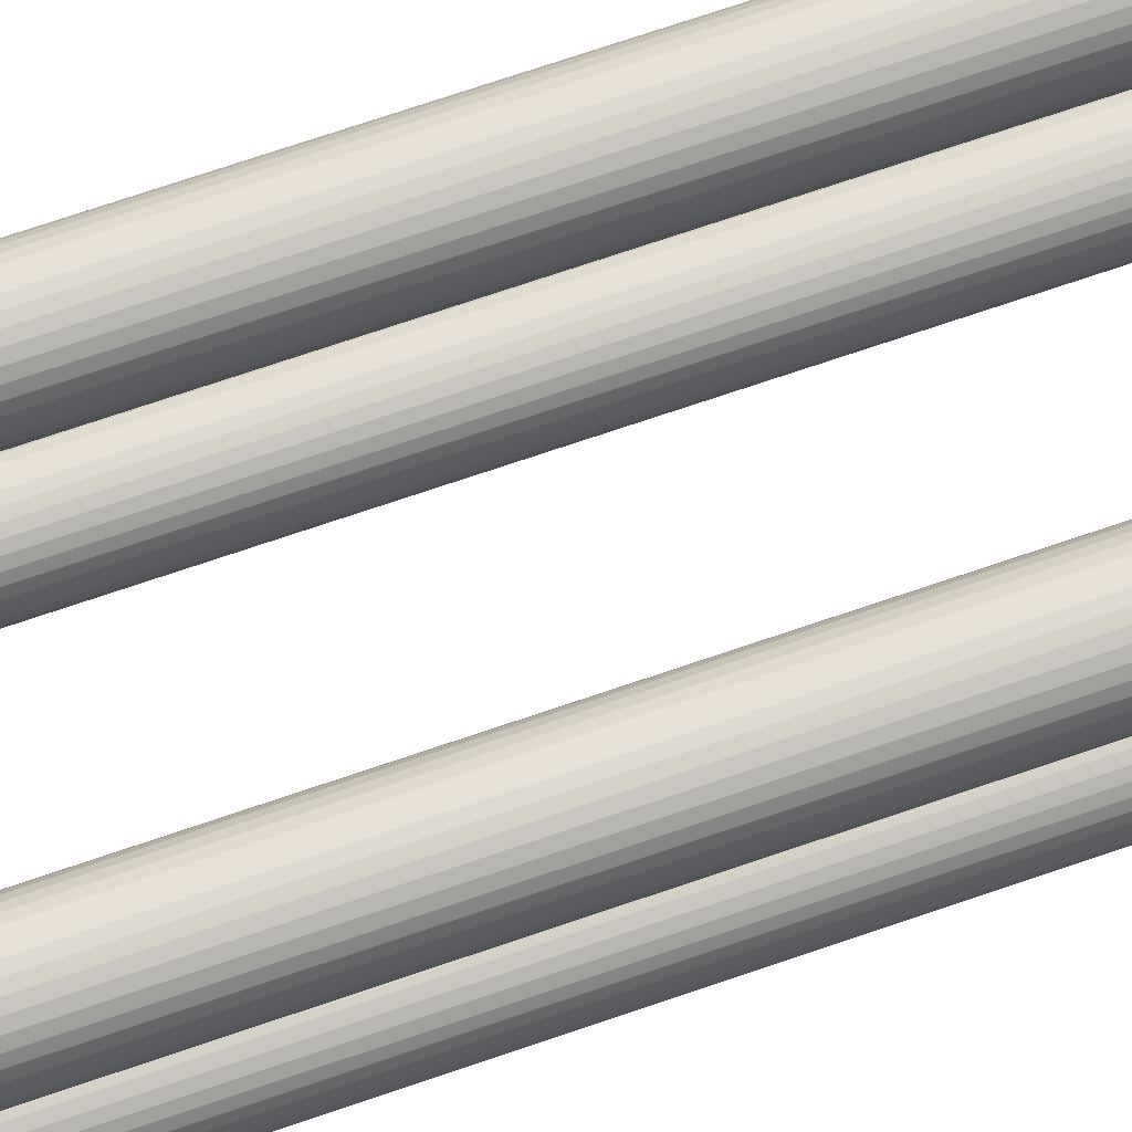
<metadata>
{"format":"obj","ext":"obj","renderer":"f3d","projection":"perspective","resolution":1024,"background":"white","views":[{"elev":75.1,"azim":71.4,"up":"+Z"}]}
</metadata>
<code>
o tubes_03_Cylinder_1_0_1.001
v -0.1181 0.003273 0.1789
v -0.1172 0.003273 0.1888
v -0.1742 0.003273 0.1888
v -0.1181 0.003273 0.1789
v -0.1181 1.43 0.1789
v -0.1172 1.43 0.1888
v -0.1172 0.003273 0.1888
v -0.1181 1.43 0.1789
v -0.1742 1.43 0.1888
v -0.1172 1.43 0.1888
v -0.1206 0.003273 0.1692
v -0.1206 0.003273 0.1692
v -0.1206 1.43 0.1692
v -0.1206 1.43 0.1692
v -0.1248 0.003273 0.1602
v -0.1248 0.003273 0.1602
v -0.1248 1.43 0.1602
v -0.1248 1.43 0.1602
v -0.1305 0.003273 0.1521
v -0.1305 0.003273 0.1521
v -0.1305 1.43 0.1521
v -0.1305 1.43 0.1521
v -0.1376 0.003273 0.1451
v -0.1376 0.003273 0.1451
v -0.1376 1.43 0.1451
v -0.1376 1.43 0.1451
v -0.1457 0.003273 0.1394
v -0.1457 0.003273 0.1394
v -0.1457 1.43 0.1394
v -0.1457 1.43 0.1394
v -0.1547 0.003273 0.1351
v -0.1547 0.003273 0.1351
v -0.1547 1.43 0.1351
v -0.1547 1.43 0.1351
v -0.1643 0.003273 0.1326
v -0.1643 0.003273 0.1326
v -0.1643 1.43 0.1326
v -0.1643 1.43 0.1326
v -0.1742 0.003273 0.1317
v -0.1742 0.003273 0.1317
v -0.1742 1.43 0.1317
v -0.1742 1.43 0.1317
v -0.1841 0.003273 0.1326
v -0.1841 0.003273 0.1326
v -0.1841 1.43 0.1326
v -0.1841 1.43 0.1326
v -0.1938 0.003273 0.1351
v -0.1938 0.003273 0.1351
v -0.1938 1.43 0.1351
v -0.1938 1.43 0.1351
v -0.2028 0.003273 0.1394
v -0.2028 0.003273 0.1394
v -0.2028 1.43 0.1394
v -0.2028 1.43 0.1394
v -0.2109 0.003273 0.1451
v -0.2109 0.003273 0.1451
v -0.2109 1.43 0.1451
v -0.2109 1.43 0.1451
v -0.2179 0.003273 0.1521
v -0.2179 0.003273 0.1521
v -0.2179 1.43 0.1521
v -0.2179 1.43 0.1521
v -0.2236 0.003273 0.1602
v -0.2236 0.003273 0.1602
v -0.2236 1.43 0.1602
v -0.2236 1.43 0.1602
v -0.2278 0.003273 0.1692
v -0.2278 0.003273 0.1692
v -0.2278 1.43 0.1692
v -0.2278 1.43 0.1692
v -0.2304 0.003273 0.1789
v -0.2304 0.003273 0.1789
v -0.2304 1.43 0.1789
v -0.2304 1.43 0.1789
v -0.2313 0.003273 0.1888
v -0.2313 0.003273 0.1888
v -0.2313 1.43 0.1888
v -0.2313 1.43 0.1888
v -0.2304 0.003273 0.1987
v -0.2304 0.003273 0.1987
v -0.2304 1.43 0.1987
v -0.2304 1.43 0.1987
v -0.2278 0.003273 0.2083
v -0.2278 0.003273 0.2083
v -0.2278 1.43 0.2083
v -0.2278 1.43 0.2083
v -0.2236 0.003273 0.2173
v -0.2236 0.003273 0.2173
v -0.2236 1.43 0.2173
v -0.2236 1.43 0.2173
v -0.2179 0.003273 0.2254
v -0.2179 0.003273 0.2254
v -0.2179 1.43 0.2254
v -0.2179 1.43 0.2254
v -0.2109 0.003273 0.2325
v -0.2109 0.003273 0.2325
v -0.2109 1.43 0.2325
v -0.2109 1.43 0.2325
v -0.2028 0.003273 0.2382
v -0.2028 0.003273 0.2382
v -0.2028 1.43 0.2382
v -0.2028 1.43 0.2382
v -0.1938 0.003273 0.2424
v -0.1938 0.003273 0.2424
v -0.1938 1.43 0.2424
v -0.1938 1.43 0.2424
v -0.1841 0.003273 0.2449
v -0.1841 0.003273 0.2449
v -0.1841 1.43 0.2449
v -0.1841 1.43 0.2449
v -0.1742 0.003273 0.2458
v -0.1742 0.003273 0.2458
v -0.1742 1.43 0.2458
v -0.1742 1.43 0.2458
v -0.1643 0.003273 0.2449
v -0.1643 0.003273 0.2449
v -0.1643 1.43 0.2449
v -0.1643 1.43 0.2449
v -0.1547 0.003273 0.2424
v -0.1547 0.003273 0.2424
v -0.1547 1.43 0.2424
v -0.1547 1.43 0.2424
v -0.1457 0.003273 0.2382
v -0.1457 0.003273 0.2382
v -0.1457 1.43 0.2382
v -0.1457 1.43 0.2382
v -0.1376 0.003273 0.2325
v -0.1376 0.003273 0.2325
v -0.1376 1.43 0.2325
v -0.1376 1.43 0.2325
v -0.1305 0.003273 0.2254
v -0.1305 0.003273 0.2254
v -0.1305 1.43 0.2254
v -0.1305 1.43 0.2254
v -0.1248 0.003273 0.2173
v -0.1248 0.003273 0.2173
v -0.1248 1.43 0.2173
v -0.1248 1.43 0.2173
v -0.1206 0.003273 0.2083
v -0.1206 0.003273 0.2083
v -0.1206 1.43 0.2083
v -0.1206 1.43 0.2083
v -0.1181 0.003273 0.1987
v -0.1181 0.003273 0.1987
v -0.1181 1.43 0.1987
v -0.1181 1.43 0.1987
v 0.2385 0.003273 0.1789
v 0.2394 0.003273 0.1888
v 0.1823 0.003273 0.1888
v 0.2385 0.003273 0.1789
v 0.2385 1.43 0.1789
v 0.2394 1.43 0.1888
v 0.2394 0.003273 0.1888
v 0.2385 1.43 0.1789
v 0.1823 1.43 0.1888
v 0.2394 1.43 0.1888
v 0.2359 0.003273 0.1692
v 0.2359 0.003273 0.1692
v 0.2359 1.43 0.1692
v 0.2359 1.43 0.1692
v 0.2317 0.003273 0.1602
v 0.2317 0.003273 0.1602
v 0.2317 1.43 0.1602
v 0.2317 1.43 0.1602
v 0.226 0.003273 0.1521
v 0.226 0.003273 0.1521
v 0.226 1.43 0.1521
v 0.226 1.43 0.1521
v 0.219 0.003273 0.1451
v 0.219 0.003273 0.1451
v 0.219 1.43 0.1451
v 0.219 1.43 0.1451
v 0.2109 0.003273 0.1394
v 0.2109 0.003273 0.1394
v 0.2109 1.43 0.1394
v 0.2109 1.43 0.1394
v 0.2018 0.003273 0.1351
v 0.2018 0.003273 0.1351
v 0.2018 1.43 0.1351
v 0.2018 1.43 0.1351
v 0.1922 0.003273 0.1326
v 0.1922 0.003273 0.1326
v 0.1922 1.43 0.1326
v 0.1922 1.43 0.1326
v 0.1823 0.003273 0.1317
v 0.1823 0.003273 0.1317
v 0.1823 1.43 0.1317
v 0.1823 1.43 0.1317
v 0.1724 0.003273 0.1326
v 0.1724 0.003273 0.1326
v 0.1724 1.43 0.1326
v 0.1724 1.43 0.1326
v 0.1628 0.003273 0.1351
v 0.1628 0.003273 0.1351
v 0.1628 1.43 0.1351
v 0.1628 1.43 0.1351
v 0.1538 0.003273 0.1394
v 0.1538 0.003273 0.1394
v 0.1538 1.43 0.1394
v 0.1538 1.43 0.1394
v 0.1457 0.003273 0.1451
v 0.1457 0.003273 0.1451
v 0.1457 1.43 0.1451
v 0.1457 1.43 0.1451
v 0.1386 0.003273 0.1521
v 0.1386 0.003273 0.1521
v 0.1386 1.43 0.1521
v 0.1386 1.43 0.1521
v 0.1329 0.003273 0.1602
v 0.1329 0.003273 0.1602
v 0.1329 1.43 0.1602
v 0.1329 1.43 0.1602
v 0.1287 0.003273 0.1692
v 0.1287 0.003273 0.1692
v 0.1287 1.43 0.1692
v 0.1287 1.43 0.1692
v 0.1261 0.003273 0.1789
v 0.1261 0.003273 0.1789
v 0.1261 1.43 0.1789
v 0.1261 1.43 0.1789
v 0.1253 0.003273 0.1888
v 0.1253 0.003273 0.1888
v 0.1253 1.43 0.1888
v 0.1253 1.43 0.1888
v 0.1261 0.003273 0.1987
v 0.1261 0.003273 0.1987
v 0.1261 1.43 0.1987
v 0.1261 1.43 0.1987
v 0.1287 0.003273 0.2083
v 0.1287 0.003273 0.2083
v 0.1287 1.43 0.2083
v 0.1287 1.43 0.2083
v 0.1329 0.003273 0.2173
v 0.1329 0.003273 0.2173
v 0.1329 1.43 0.2173
v 0.1329 1.43 0.2173
v 0.1386 0.003273 0.2254
v 0.1386 0.003273 0.2254
v 0.1386 1.43 0.2254
v 0.1386 1.43 0.2254
v 0.1457 0.003273 0.2325
v 0.1457 0.003273 0.2325
v 0.1457 1.43 0.2325
v 0.1457 1.43 0.2325
v 0.1538 0.003273 0.2382
v 0.1538 0.003273 0.2382
v 0.1538 1.43 0.2382
v 0.1538 1.43 0.2382
v 0.1628 0.003273 0.2424
v 0.1628 0.003273 0.2424
v 0.1628 1.43 0.2424
v 0.1628 1.43 0.2424
v 0.1724 0.003273 0.2449
v 0.1724 0.003273 0.2449
v 0.1724 1.43 0.2449
v 0.1724 1.43 0.2449
v 0.1823 0.003273 0.2458
v 0.1823 0.003273 0.2458
v 0.1823 1.43 0.2458
v 0.1823 1.43 0.2458
v 0.1922 0.003273 0.2449
v 0.1922 0.003273 0.2449
v 0.1922 1.43 0.2449
v 0.1922 1.43 0.2449
v 0.2018 0.003273 0.2424
v 0.2018 0.003273 0.2424
v 0.2018 1.43 0.2424
v 0.2018 1.43 0.2424
v 0.2109 0.003273 0.2382
v 0.2109 0.003273 0.2382
v 0.2109 1.43 0.2382
v 0.2109 1.43 0.2382
v 0.219 0.003273 0.2325
v 0.219 0.003273 0.2325
v 0.219 1.43 0.2325
v 0.219 1.43 0.2325
v 0.226 0.003273 0.2254
v 0.226 0.003273 0.2254
v 0.226 1.43 0.2254
v 0.226 1.43 0.2254
v 0.2317 0.003273 0.2173
v 0.2317 0.003273 0.2173
v 0.2317 1.43 0.2173
v 0.2317 1.43 0.2173
v 0.2359 0.003273 0.2083
v 0.2359 0.003273 0.2083
v 0.2359 1.43 0.2083
v 0.2359 1.43 0.2083
v 0.2385 0.003273 0.1987
v 0.2385 0.003273 0.1987
v 0.2385 1.43 0.1987
v 0.2385 1.43 0.1987
v -0.1181 0.003273 -0.1777
v -0.1172 0.003273 -0.1678
v -0.1742 0.003273 -0.1678
v -0.1181 0.003273 -0.1777
v -0.1181 1.43 -0.1777
v -0.1172 1.43 -0.1678
v -0.1172 0.003273 -0.1678
v -0.1181 1.43 -0.1777
v -0.1742 1.43 -0.1678
v -0.1172 1.43 -0.1678
v -0.1206 0.003273 -0.1873
v -0.1206 0.003273 -0.1873
v -0.1206 1.43 -0.1873
v -0.1206 1.43 -0.1873
v -0.1248 0.003273 -0.1963
v -0.1248 0.003273 -0.1963
v -0.1248 1.43 -0.1963
v -0.1248 1.43 -0.1963
v -0.1305 0.003273 -0.2045
v -0.1305 0.003273 -0.2045
v -0.1305 1.43 -0.2045
v -0.1305 1.43 -0.2045
v -0.1376 0.003273 -0.2115
v -0.1376 0.003273 -0.2115
v -0.1376 1.43 -0.2115
v -0.1376 1.43 -0.2115
v -0.1457 0.003273 -0.2172
v -0.1457 0.003273 -0.2172
v -0.1457 1.43 -0.2172
v -0.1457 1.43 -0.2172
v -0.1547 0.003273 -0.2214
v -0.1547 0.003273 -0.2214
v -0.1547 1.43 -0.2214
v -0.1547 1.43 -0.2214
v -0.1643 0.003273 -0.224
v -0.1643 0.003273 -0.224
v -0.1643 1.43 -0.224
v -0.1643 1.43 -0.224
v -0.1742 0.003273 -0.2249
v -0.1742 0.003273 -0.2249
v -0.1742 1.43 -0.2249
v -0.1742 1.43 -0.2249
v -0.1841 0.003273 -0.224
v -0.1841 0.003273 -0.224
v -0.1841 1.43 -0.224
v -0.1841 1.43 -0.224
v -0.1938 0.003273 -0.2214
v -0.1938 0.003273 -0.2214
v -0.1938 1.43 -0.2214
v -0.1938 1.43 -0.2214
v -0.2028 0.003273 -0.2172
v -0.2028 0.003273 -0.2172
v -0.2028 1.43 -0.2172
v -0.2028 1.43 -0.2172
v -0.2109 0.003273 -0.2115
v -0.2109 0.003273 -0.2115
v -0.2109 1.43 -0.2115
v -0.2109 1.43 -0.2115
v -0.2179 0.003273 -0.2045
v -0.2179 0.003273 -0.2045
v -0.2179 1.43 -0.2045
v -0.2179 1.43 -0.2045
v -0.2236 0.003273 -0.1963
v -0.2236 0.003273 -0.1963
v -0.2236 1.43 -0.1963
v -0.2236 1.43 -0.1963
v -0.2278 0.003273 -0.1873
v -0.2278 0.003273 -0.1873
v -0.2278 1.43 -0.1873
v -0.2278 1.43 -0.1873
v -0.2304 0.003273 -0.1777
v -0.2304 0.003273 -0.1777
v -0.2304 1.43 -0.1777
v -0.2304 1.43 -0.1777
v -0.2313 0.003273 -0.1678
v -0.2313 0.003273 -0.1678
v -0.2313 1.43 -0.1678
v -0.2313 1.43 -0.1678
v -0.2304 0.003273 -0.1579
v -0.2304 0.003273 -0.1579
v -0.2304 1.43 -0.1579
v -0.2304 1.43 -0.1579
v -0.2278 0.003273 -0.1483
v -0.2278 0.003273 -0.1483
v -0.2278 1.43 -0.1483
v -0.2278 1.43 -0.1483
v -0.2236 0.003273 -0.1393
v -0.2236 0.003273 -0.1393
v -0.2236 1.43 -0.1393
v -0.2236 1.43 -0.1393
v -0.2179 0.003273 -0.1311
v -0.2179 0.003273 -0.1311
v -0.2179 1.43 -0.1311
v -0.2179 1.43 -0.1311
v -0.2109 0.003273 -0.1241
v -0.2109 0.003273 -0.1241
v -0.2109 1.43 -0.1241
v -0.2109 1.43 -0.1241
v -0.2028 0.003273 -0.1184
v -0.2028 0.003273 -0.1184
v -0.2028 1.43 -0.1184
v -0.2028 1.43 -0.1184
v -0.1938 0.003273 -0.1142
v -0.1938 0.003273 -0.1142
v -0.1938 1.43 -0.1142
v -0.1938 1.43 -0.1142
v -0.1841 0.003273 -0.1116
v -0.1841 0.003273 -0.1116
v -0.1841 1.43 -0.1116
v -0.1841 1.43 -0.1116
v -0.1742 0.003273 -0.1108
v -0.1742 0.003273 -0.1108
v -0.1742 1.43 -0.1108
v -0.1742 1.43 -0.1108
v -0.1643 0.003273 -0.1116
v -0.1643 0.003273 -0.1116
v -0.1643 1.43 -0.1116
v -0.1643 1.43 -0.1116
v -0.1547 0.003273 -0.1142
v -0.1547 0.003273 -0.1142
v -0.1547 1.43 -0.1142
v -0.1547 1.43 -0.1142
v -0.1457 0.003273 -0.1184
v -0.1457 0.003273 -0.1184
v -0.1457 1.43 -0.1184
v -0.1457 1.43 -0.1184
v -0.1376 0.003273 -0.1241
v -0.1376 0.003273 -0.1241
v -0.1376 1.43 -0.1241
v -0.1376 1.43 -0.1241
v -0.1305 0.003273 -0.1311
v -0.1305 0.003273 -0.1311
v -0.1305 1.43 -0.1311
v -0.1305 1.43 -0.1311
v -0.1248 0.003273 -0.1393
v -0.1248 0.003273 -0.1393
v -0.1248 1.43 -0.1393
v -0.1248 1.43 -0.1393
v -0.1206 0.003273 -0.1483
v -0.1206 0.003273 -0.1483
v -0.1206 1.43 -0.1483
v -0.1206 1.43 -0.1483
v -0.1181 0.003273 -0.1579
v -0.1181 0.003273 -0.1579
v -0.1181 1.43 -0.1579
v -0.1181 1.43 -0.1579
v 0.2385 0.003273 -0.1777
v 0.2394 0.003273 -0.1678
v 0.1823 0.003273 -0.1678
v 0.2385 0.003273 -0.1777
v 0.2385 1.43 -0.1777
v 0.2394 1.43 -0.1678
v 0.2394 0.003273 -0.1678
v 0.2385 1.43 -0.1777
v 0.1823 1.43 -0.1678
v 0.2394 1.43 -0.1678
v 0.2359 0.003273 -0.1873
v 0.2359 0.003273 -0.1873
v 0.2359 1.43 -0.1873
v 0.2359 1.43 -0.1873
v 0.2317 0.003273 -0.1963
v 0.2317 0.003273 -0.1963
v 0.2317 1.43 -0.1963
v 0.2317 1.43 -0.1963
v 0.226 0.003273 -0.2045
v 0.226 0.003273 -0.2045
v 0.226 1.43 -0.2045
v 0.226 1.43 -0.2045
v 0.219 0.003273 -0.2115
v 0.219 0.003273 -0.2115
v 0.219 1.43 -0.2115
v 0.219 1.43 -0.2115
v 0.2109 0.003273 -0.2172
v 0.2109 0.003273 -0.2172
v 0.2109 1.43 -0.2172
v 0.2109 1.43 -0.2172
v 0.2018 0.003273 -0.2214
v 0.2018 0.003273 -0.2214
v 0.2018 1.43 -0.2214
v 0.2018 1.43 -0.2214
v 0.1922 0.003273 -0.224
v 0.1922 0.003273 -0.224
v 0.1922 1.43 -0.224
v 0.1922 1.43 -0.224
v 0.1823 0.003273 -0.2249
v 0.1823 0.003273 -0.2249
v 0.1823 1.43 -0.2249
v 0.1823 1.43 -0.2249
v 0.1724 0.003273 -0.224
v 0.1724 0.003273 -0.224
v 0.1724 1.43 -0.224
v 0.1724 1.43 -0.224
v 0.1628 0.003273 -0.2214
v 0.1628 0.003273 -0.2214
v 0.1628 1.43 -0.2214
v 0.1628 1.43 -0.2214
v 0.1538 0.003273 -0.2172
v 0.1538 0.003273 -0.2172
v 0.1538 1.43 -0.2172
v 0.1538 1.43 -0.2172
v 0.1457 0.003273 -0.2115
v 0.1457 0.003273 -0.2115
v 0.1457 1.43 -0.2115
v 0.1457 1.43 -0.2115
v 0.1386 0.003273 -0.2045
v 0.1386 0.003273 -0.2045
v 0.1386 1.43 -0.2045
v 0.1386 1.43 -0.2045
v 0.1329 0.003273 -0.1963
v 0.1329 0.003273 -0.1963
v 0.1329 1.43 -0.1963
v 0.1329 1.43 -0.1963
v 0.1287 0.003273 -0.1873
v 0.1287 0.003273 -0.1873
v 0.1287 1.43 -0.1873
v 0.1287 1.43 -0.1873
v 0.1261 0.003273 -0.1777
v 0.1261 0.003273 -0.1777
v 0.1261 1.43 -0.1777
v 0.1261 1.43 -0.1777
v 0.1253 0.003273 -0.1678
v 0.1253 0.003273 -0.1678
v 0.1253 1.43 -0.1678
v 0.1253 1.43 -0.1678
v 0.1261 0.003273 -0.1579
v 0.1261 0.003273 -0.1579
v 0.1261 1.43 -0.1579
v 0.1261 1.43 -0.1579
v 0.1287 0.003273 -0.1483
v 0.1287 0.003273 -0.1483
v 0.1287 1.43 -0.1483
v 0.1287 1.43 -0.1483
v 0.1329 0.003273 -0.1393
v 0.1329 0.003273 -0.1393
v 0.1329 1.43 -0.1393
v 0.1329 1.43 -0.1393
v 0.1386 0.003273 -0.1311
v 0.1386 0.003273 -0.1311
v 0.1386 1.43 -0.1311
v 0.1386 1.43 -0.1311
v 0.1457 0.003273 -0.1241
v 0.1457 0.003273 -0.1241
v 0.1457 1.43 -0.1241
v 0.1457 1.43 -0.1241
v 0.1538 0.003273 -0.1184
v 0.1538 0.003273 -0.1184
v 0.1538 1.43 -0.1184
v 0.1538 1.43 -0.1184
v 0.1628 0.003273 -0.1142
v 0.1628 0.003273 -0.1142
v 0.1628 1.43 -0.1142
v 0.1628 1.43 -0.1142
v 0.1724 0.003273 -0.1116
v 0.1724 0.003273 -0.1116
v 0.1724 1.43 -0.1116
v 0.1724 1.43 -0.1116
v 0.1823 0.003273 -0.1108
v 0.1823 0.003273 -0.1108
v 0.1823 1.43 -0.1108
v 0.1823 1.43 -0.1108
v 0.1922 0.003273 -0.1116
v 0.1922 0.003273 -0.1116
v 0.1922 1.43 -0.1116
v 0.1922 1.43 -0.1116
v 0.2018 0.003273 -0.1142
v 0.2018 0.003273 -0.1142
v 0.2018 1.43 -0.1142
v 0.2018 1.43 -0.1142
v 0.2109 0.003273 -0.1184
v 0.2109 0.003273 -0.1184
v 0.2109 1.43 -0.1184
v 0.2109 1.43 -0.1184
v 0.219 0.003273 -0.1241
v 0.219 0.003273 -0.1241
v 0.219 1.43 -0.1241
v 0.219 1.43 -0.1241
v 0.226 0.003273 -0.1311
v 0.226 0.003273 -0.1311
v 0.226 1.43 -0.1311
v 0.226 1.43 -0.1311
v 0.2317 0.003273 -0.1393
v 0.2317 0.003273 -0.1393
v 0.2317 1.43 -0.1393
v 0.2317 1.43 -0.1393
v 0.2359 0.003273 -0.1483
v 0.2359 0.003273 -0.1483
v 0.2359 1.43 -0.1483
v 0.2359 1.43 -0.1483
v 0.2385 0.003273 -0.1579
v 0.2385 0.003273 -0.1579
v 0.2385 1.43 -0.1579
v 0.2385 1.43 -0.1579
f 1 2 3
f 4 5 6 7
f 8 9 10
f 11 1 3
f 12 13 5 4
f 14 9 8
f 15 11 3
f 16 17 13 12
f 18 9 14
f 19 15 3
f 20 21 17 16
f 22 9 18
f 23 19 3
f 24 25 21 20
f 26 9 22
f 27 23 3
f 28 29 25 24
f 30 9 26
f 31 27 3
f 32 33 29 28
f 34 9 30
f 35 31 3
f 36 37 33 32
f 38 9 34
f 39 35 3
f 40 41 37 36
f 42 9 38
f 43 39 3
f 44 45 41 40
f 46 9 42
f 47 43 3
f 48 49 45 44
f 50 9 46
f 51 47 3
f 52 53 49 48
f 54 9 50
f 55 51 3
f 56 57 53 52
f 58 9 54
f 59 55 3
f 60 61 57 56
f 62 9 58
f 63 59 3
f 64 65 61 60
f 66 9 62
f 67 63 3
f 68 69 65 64
f 70 9 66
f 71 67 3
f 72 73 69 68
f 74 9 70
f 75 71 3
f 76 77 73 72
f 78 9 74
f 79 75 3
f 80 81 77 76
f 82 9 78
f 83 79 3
f 84 85 81 80
f 86 9 82
f 87 83 3
f 88 89 85 84
f 90 9 86
f 91 87 3
f 92 93 89 88
f 94 9 90
f 95 91 3
f 96 97 93 92
f 98 9 94
f 99 95 3
f 100 101 97 96
f 102 9 98
f 103 99 3
f 104 105 101 100
f 106 9 102
f 107 103 3
f 108 109 105 104
f 110 9 106
f 111 107 3
f 112 113 109 108
f 114 9 110
f 115 111 3
f 116 117 113 112
f 118 9 114
f 119 115 3
f 120 121 117 116
f 122 9 118
f 123 119 3
f 124 125 121 120
f 126 9 122
f 127 123 3
f 128 129 125 124
f 130 9 126
f 131 127 3
f 132 133 129 128
f 134 9 130
f 135 131 3
f 136 137 133 132
f 138 9 134
f 139 135 3
f 140 141 137 136
f 142 9 138
f 143 139 3
f 144 145 141 140
f 146 9 142
f 2 143 3
f 7 6 145 144
f 10 9 146
f 147 148 149
f 150 151 152 153
f 154 155 156
f 157 147 149
f 158 159 151 150
f 160 155 154
f 161 157 149
f 162 163 159 158
f 164 155 160
f 165 161 149
f 166 167 163 162
f 168 155 164
f 169 165 149
f 170 171 167 166
f 172 155 168
f 173 169 149
f 174 175 171 170
f 176 155 172
f 177 173 149
f 178 179 175 174
f 180 155 176
f 181 177 149
f 182 183 179 178
f 184 155 180
f 185 181 149
f 186 187 183 182
f 188 155 184
f 189 185 149
f 190 191 187 186
f 192 155 188
f 193 189 149
f 194 195 191 190
f 196 155 192
f 197 193 149
f 198 199 195 194
f 200 155 196
f 201 197 149
f 202 203 199 198
f 204 155 200
f 205 201 149
f 206 207 203 202
f 208 155 204
f 209 205 149
f 210 211 207 206
f 212 155 208
f 213 209 149
f 214 215 211 210
f 216 155 212
f 217 213 149
f 218 219 215 214
f 220 155 216
f 221 217 149
f 222 223 219 218
f 224 155 220
f 225 221 149
f 226 227 223 222
f 228 155 224
f 229 225 149
f 230 231 227 226
f 232 155 228
f 233 229 149
f 234 235 231 230
f 236 155 232
f 237 233 149
f 238 239 235 234
f 240 155 236
f 241 237 149
f 242 243 239 238
f 244 155 240
f 245 241 149
f 246 247 243 242
f 248 155 244
f 249 245 149
f 250 251 247 246
f 252 155 248
f 253 249 149
f 254 255 251 250
f 256 155 252
f 257 253 149
f 258 259 255 254
f 260 155 256
f 261 257 149
f 262 263 259 258
f 264 155 260
f 265 261 149
f 266 267 263 262
f 268 155 264
f 269 265 149
f 270 271 267 266
f 272 155 268
f 273 269 149
f 274 275 271 270
f 276 155 272
f 277 273 149
f 278 279 275 274
f 280 155 276
f 281 277 149
f 282 283 279 278
f 284 155 280
f 285 281 149
f 286 287 283 282
f 288 155 284
f 289 285 149
f 290 291 287 286
f 292 155 288
f 148 289 149
f 153 152 291 290
f 156 155 292
f 293 294 295
f 296 297 298 299
f 300 301 302
f 303 293 295
f 304 305 297 296
f 306 301 300
f 307 303 295
f 308 309 305 304
f 310 301 306
f 311 307 295
f 312 313 309 308
f 314 301 310
f 315 311 295
f 316 317 313 312
f 318 301 314
f 319 315 295
f 320 321 317 316
f 322 301 318
f 323 319 295
f 324 325 321 320
f 326 301 322
f 327 323 295
f 328 329 325 324
f 330 301 326
f 331 327 295
f 332 333 329 328
f 334 301 330
f 335 331 295
f 336 337 333 332
f 338 301 334
f 339 335 295
f 340 341 337 336
f 342 301 338
f 343 339 295
f 344 345 341 340
f 346 301 342
f 347 343 295
f 348 349 345 344
f 350 301 346
f 351 347 295
f 352 353 349 348
f 354 301 350
f 355 351 295
f 356 357 353 352
f 358 301 354
f 359 355 295
f 360 361 357 356
f 362 301 358
f 363 359 295
f 364 365 361 360
f 366 301 362
f 367 363 295
f 368 369 365 364
f 370 301 366
f 371 367 295
f 372 373 369 368
f 374 301 370
f 375 371 295
f 376 377 373 372
f 378 301 374
f 379 375 295
f 380 381 377 376
f 382 301 378
f 383 379 295
f 384 385 381 380
f 386 301 382
f 387 383 295
f 388 389 385 384
f 390 301 386
f 391 387 295
f 392 393 389 388
f 394 301 390
f 395 391 295
f 396 397 393 392
f 398 301 394
f 399 395 295
f 400 401 397 396
f 402 301 398
f 403 399 295
f 404 405 401 400
f 406 301 402
f 407 403 295
f 408 409 405 404
f 410 301 406
f 411 407 295
f 412 413 409 408
f 414 301 410
f 415 411 295
f 416 417 413 412
f 418 301 414
f 419 415 295
f 420 421 417 416
f 422 301 418
f 423 419 295
f 424 425 421 420
f 426 301 422
f 427 423 295
f 428 429 425 424
f 430 301 426
f 431 427 295
f 432 433 429 428
f 434 301 430
f 435 431 295
f 436 437 433 432
f 438 301 434
f 294 435 295
f 299 298 437 436
f 302 301 438
f 439 440 441
f 442 443 444 445
f 446 447 448
f 449 439 441
f 450 451 443 442
f 452 447 446
f 453 449 441
f 454 455 451 450
f 456 447 452
f 457 453 441
f 458 459 455 454
f 460 447 456
f 461 457 441
f 462 463 459 458
f 464 447 460
f 465 461 441
f 466 467 463 462
f 468 447 464
f 469 465 441
f 470 471 467 466
f 472 447 468
f 473 469 441
f 474 475 471 470
f 476 447 472
f 477 473 441
f 478 479 475 474
f 480 447 476
f 481 477 441
f 482 483 479 478
f 484 447 480
f 485 481 441
f 486 487 483 482
f 488 447 484
f 489 485 441
f 490 491 487 486
f 492 447 488
f 493 489 441
f 494 495 491 490
f 496 447 492
f 497 493 441
f 498 499 495 494
f 500 447 496
f 501 497 441
f 502 503 499 498
f 504 447 500
f 505 501 441
f 506 507 503 502
f 508 447 504
f 509 505 441
f 510 511 507 506
f 512 447 508
f 513 509 441
f 514 515 511 510
f 516 447 512
f 517 513 441
f 518 519 515 514
f 520 447 516
f 521 517 441
f 522 523 519 518
f 524 447 520
f 525 521 441
f 526 527 523 522
f 528 447 524
f 529 525 441
f 530 531 527 526
f 532 447 528
f 533 529 441
f 534 535 531 530
f 536 447 532
f 537 533 441
f 538 539 535 534
f 540 447 536
f 541 537 441
f 542 543 539 538
f 544 447 540
f 545 541 441
f 546 547 543 542
f 548 447 544
f 549 545 441
f 550 551 547 546
f 552 447 548
f 553 549 441
f 554 555 551 550
f 556 447 552
f 557 553 441
f 558 559 555 554
f 560 447 556
f 561 557 441
f 562 563 559 558
f 564 447 560
f 565 561 441
f 566 567 563 562
f 568 447 564
f 569 565 441
f 570 571 567 566
f 572 447 568
f 573 569 441
f 574 575 571 570
f 576 447 572
f 577 573 441
f 578 579 575 574
f 580 447 576
f 581 577 441
f 582 583 579 578
f 584 447 580
f 440 581 441
f 445 444 583 582
f 448 447 584

</code>
